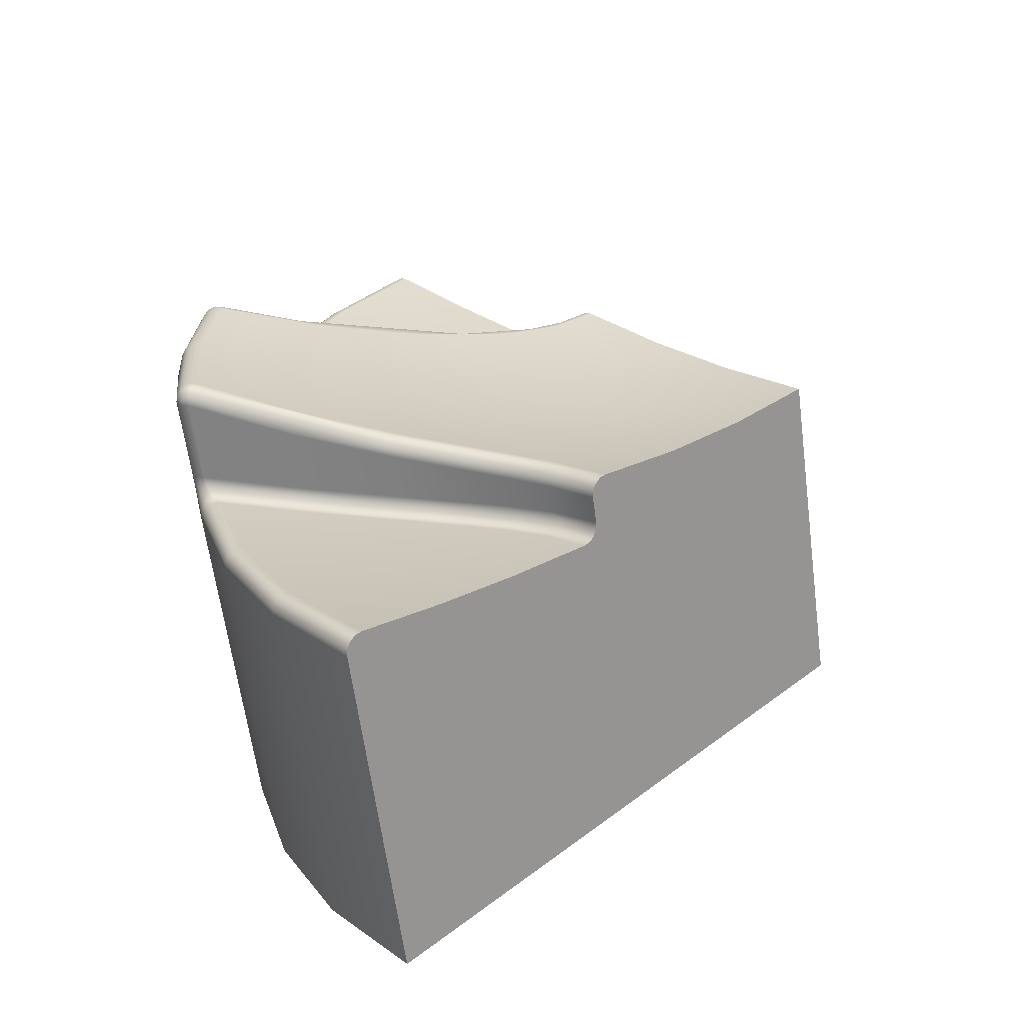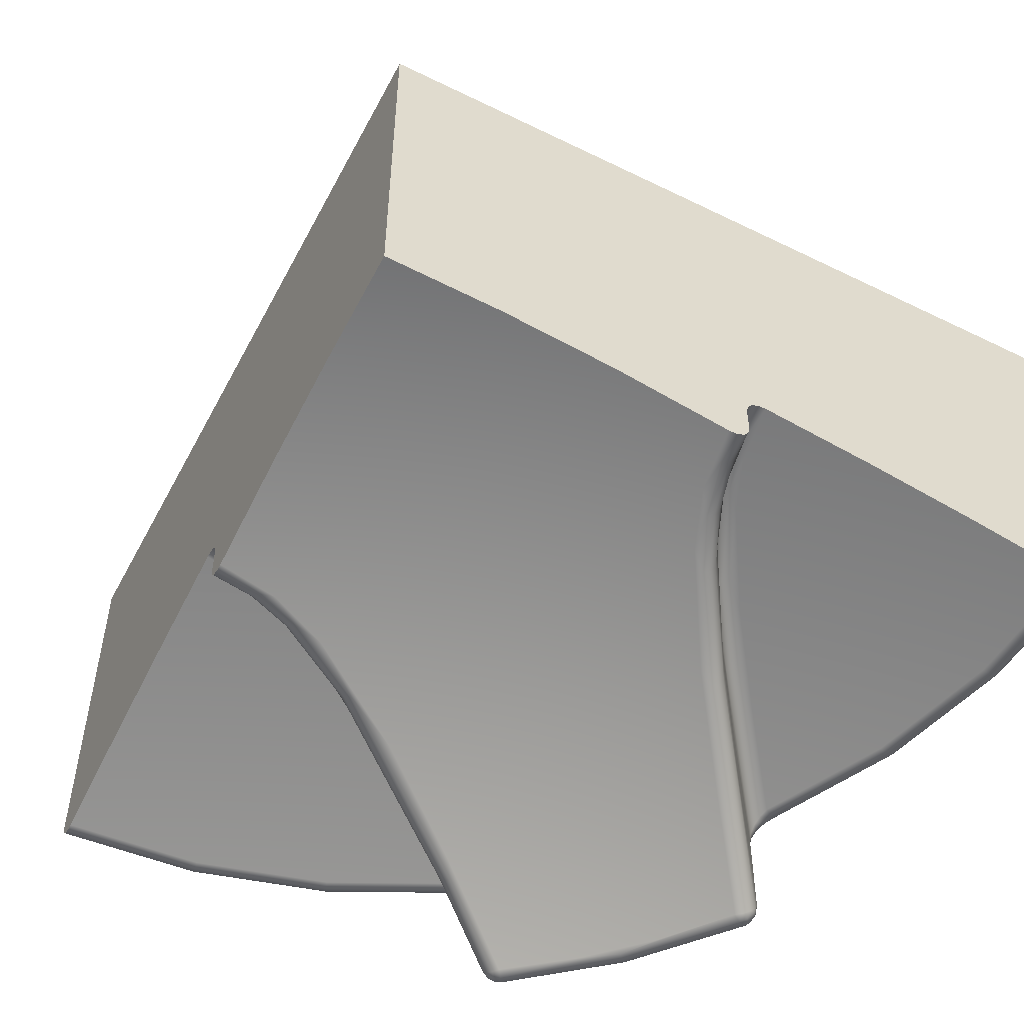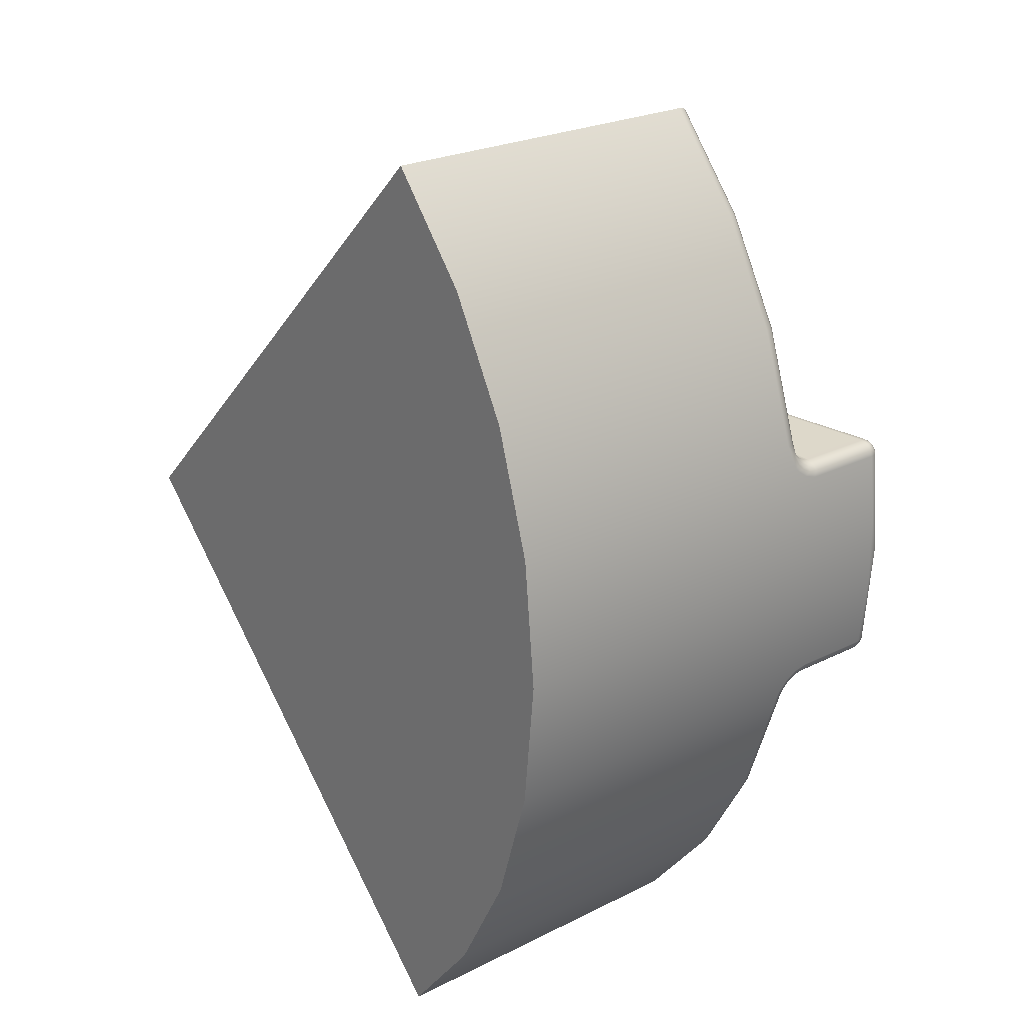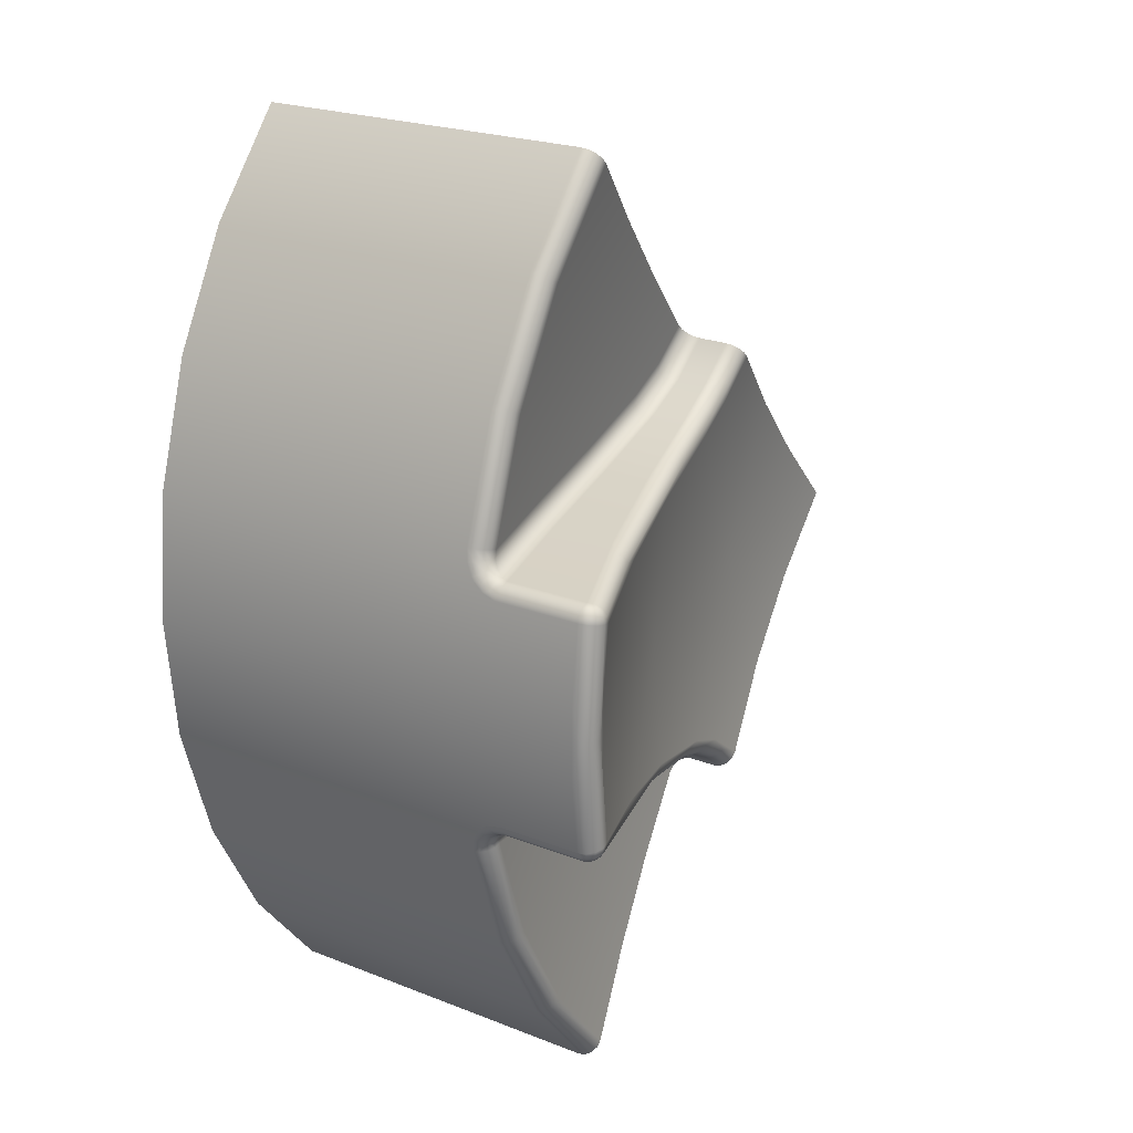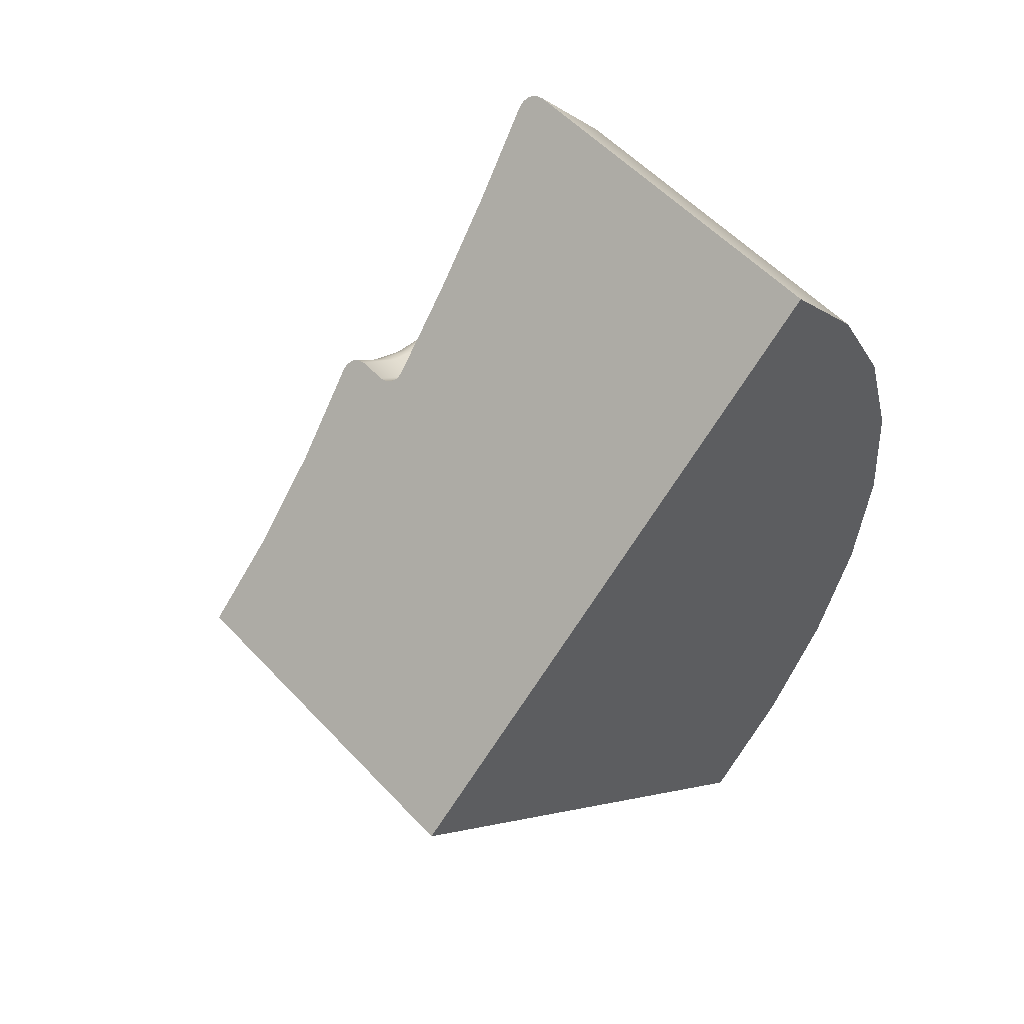
<metadata>
{"format":"obj","ext":"obj","renderer":"f3d","projection":"perspective","resolution":1024,"background":"white","views":[{"elev":-63.1,"azim":7.6,"up":"+Z"},{"elev":-55.9,"azim":107.6,"up":"+Y"},{"elev":24.1,"azim":-129.5,"up":"+Z"},{"elev":22.4,"azim":-55.9,"up":"+Z"},{"elev":54.6,"azim":138.1,"up":"+Z"}]}
</metadata>
<code>
g DPadLeft
v -26.09 -21.01 0.5354
v -26.07 -21.14 0.5147
v -26.01 -21.25 0.4564
v -25.92 -21.31 0.3719
v -25.83 -21.31 0.2772
v -24.56 -21.01 -0.992
v -23.28 -20.83 -2.273
v -21.99 -20.77 -3.559
v -21.99 -14.54 -3.559
v -30.22 -14.54 4.669
v -30.22 -20.76 4.669
v -30.2 -20.89 4.648
v -30.14 -21 4.589
v -30.06 -21.06 4.504
v -29.96 -21.06 4.409
v -28.76 -20.72 3.204
v -27.54 -20.44 1.993
v -26.33 -20.22 0.7754
v -26.24 -20.23 0.6858
v -26.16 -20.29 0.6075
v -26.11 -20.4 0.5543
v -26.09 -20.52 0.5354
v -31.67 -14.54 2.906
v -32.74 -14.54 0.8941
v -33.41 -14.54 -1.289
v -33.63 -14.54 -3.559
v -33.41 -14.54 -5.829
v -32.74 -14.54 -8.012
v -31.67 -14.54 -10.02
v -30.22 -14.54 -11.79
v -30.22 -20.76 -11.79
v -31.6 -20.76 -10.13
v -32.64 -20.76 -8.242
v -33.33 -20.76 -6.197
v -33.38 -20.81 -5.938
v -33.43 -20.95 -5.714
v -33.46 -21.17 -5.555
v -33.47 -21.43 -5.497
v -33.47 -22.89 -5.497
v -33.61 -22.89 -4.208
v -33.61 -22.89 -2.91
v -33.47 -22.89 -1.62
v -33.47 -21.43 -1.62
v -33.47 -21.36 -1.617
v -33.45 -21.14 -1.547
v -33.43 -20.95 -1.404
v -33.42 -20.9 -1.348
v -33.38 -20.8 -1.146
v -33.33 -20.76 -0.921
v -32.64 -20.76 1.125
v -31.6 -20.76 3.01
v -23.28 -20.83 -4.845
v -24.56 -21.01 -6.126
v -25.83 -21.31 -7.395
v -25.92 -21.31 -7.489
v -26.01 -21.25 -7.574
v -26.07 -21.14 -7.632
v -26.09 -21.01 -7.653
v -26.09 -20.52 -7.653
v -26.11 -20.4 -7.672
v -26.16 -20.29 -7.725
v -26.24 -20.23 -7.803
v -26.33 -20.22 -7.893
v -27.54 -20.44 -9.11
v -28.76 -20.72 -10.32
v -29.96 -21.06 -11.53
v -30.06 -21.06 -11.62
v -30.14 -21 -11.71
v -30.2 -20.89 -11.77
v -26.59 -21.35 -0.2957
v -27.49 -21.48 -0.6882
v -29.37 -21.89 -1.142
v -31.22 -22.46 -1.436
v -33.04 -23.17 -1.692
v -33.18 -23.17 -2.934
v -33.18 -23.17 -4.184
v -33.04 -23.17 -5.426
v -31.24 -22.46 -5.68
v -29.39 -21.9 -5.971
v -27.54 -21.49 -6.414
v -26.65 -21.36 -6.791
v -25.82 -21.04 -3.558
v -29.59 -21.84 -3.629
v -31.29 -21.06 -9.919
v -32.31 -21.06 -8.094
v -32.97 -21.06 -6.113
v -33.1 -21.06 -6.144
v -33.22 -21 -6.171
v -33.3 -20.89 -6.19
v -31.4 -21.06 -9.995
v -31.5 -21 -10.06
v -31.57 -20.89 -10.11
v -32.43 -21.06 -8.148
v -32.54 -21 -8.197
v -32.62 -20.89 -8.23
v -27.06 -20.24 -7.363
v -27.87 -20.3 -7.03
v -29.56 -20.49 -6.627
v -31.26 -20.75 -6.354
v -26.87 -20.54 -7.082
v -27.74 -20.6 -6.722
v -29.55 -20.8 -6.294
v -31.38 -21.08 -6.006
v -33.21 -21.43 -5.749
v -33.17 -21.29 -5.781
v -33.11 -21.17 -5.868
v -33.04 -21.09 -5.979
v -30.34 -20.8 -6.186
v -26.83 -20.25 -7.352
v -27.49 -20.29 -7.038
v -28.94 -20.43 -6.629
v -30.39 -20.62 -6.366
v -26.77 -20.31 -7.254
v -27.44 -20.35 -6.932
v -28.91 -20.5 -6.52
v -30.37 -20.69 -6.257
v -26.73 -20.42 -7.19
v -27.41 -20.46 -6.864
v -28.88 -20.6 -6.449
v -26.9 -21.07 -7.064
v -27.78 -21.21 -6.707
v -29.61 -21.63 -6.284
v -31.43 -22.19 -5.999
v -33.21 -22.89 -5.749
v -31.29 -21.06 2.802
v -32.31 -21.06 0.9764
v -32.97 -21.06 -1.005
v -31.25 -20.74 -0.7614
v -29.52 -20.49 -0.4839
v -27.82 -20.3 -0.07222
v -27.01 -20.24 0.2703
v -26.82 -20.54 -0.0102
v -27.69 -20.6 -0.3801
v -29.52 -20.8 -0.8175
v -31.37 -21.08 -1.11
v -33.21 -21.43 -1.369
v -33.21 -22.89 -1.369
v -31.41 -22.19 -1.117
v -29.58 -21.62 -0.8281
v -27.74 -21.2 -0.3953
v -26.84 -21.06 -0.02156
v -33.33 -21.43 -5.705
v -33.42 -21.43 -5.616
v -33.36 -21.25 -5.716
v -33.35 -20.92 -5.973
v -33.4 -21.03 -5.779
v -33.42 -21.21 -5.641
v -33.27 -21.02 -5.996
v -33.32 -21.1 -5.835
v -33.16 -21.08 -5.998
v -33.22 -21.16 -5.864
v -33.27 -21.28 -5.764
v -33.06 -23.16 -5.552
v -33.1 -23.1 -5.659
v -33.16 -23.01 -5.729
v -26.44 -21.15 -7.321
v -27.19 -21.23 -6.9
v -28.01 -21.37 -6.613
v -29.74 -21.79 -6.236
v -26.38 -21.26 -7.256
v -27.14 -21.34 -6.829
v -27.97 -21.48 -6.54
v -29.69 -21.89 -6.163
v -26.31 -21.32 -7.156
v -27.09 -21.4 -6.719
v -27.92 -21.54 -6.426
v -29.66 -21.95 -6.049
v -33.33 -22.89 -5.705
v -33.42 -22.89 -5.616
v -33.19 -23.19 -5.451
v -33.33 -23.15 -5.474
v -33.43 -23.04 -5.491
v -33.27 -23.03 -5.696
v -33.33 -22.96 -5.691
v -33.41 -23.02 -5.569
v -33.32 -23.12 -5.577
v -33.19 -23.16 -5.581
v -33.18 -23.06 -5.699
v -33.16 -23.01 -1.389
v -33.1 -23.1 -1.459
v -33.06 -23.16 -1.566
v -26.47 -21.33 -0.07654
v -27.1 -21.41 -0.4068
v -28.46 -21.66 -0.8306
v -31.58 -22.57 -1.363
v -26.54 -21.27 0.02695
v -27.16 -21.34 -0.2962
v -28.5 -21.59 -0.7165
v -31.62 -22.51 -1.25
v -26.6 -21.16 0.094
v -27.21 -21.23 -0.2253
v -28.54 -21.49 -0.6433
v -31.66 -22.41 -1.177
v -33.19 -23.19 -1.667
v -33.33 -23.15 -1.643
v -33.43 -23.04 -1.626
v -33.27 -23.19 -3.559
v -33.36 -23.19 -3.559
v -33.44 -23.17 -3.559
v -33.51 -23.13 -3.559
v -33.6 -23.03 -3.559
v -33.3 -20.89 -0.9278
v -33.22 -21 -0.9467
v -33.1 -21.06 -0.9741
v -31.57 -20.89 2.993
v -31.5 -21 2.946
v -31.4 -21.06 2.878
v -32.62 -20.89 1.113
v -32.54 -21 1.079
v -32.43 -21.06 1.031
v -33.04 -21.09 -1.138
v -33.11 -21.17 -1.25
v -33.18 -21.31 -1.346
v -31.81 -21.04 -1.149
v -26.93 -20.43 -0.03867
v -27.83 -20.49 -0.4011
v -29.67 -20.7 -0.8203
v -26.97 -20.32 0.02712
v -27.86 -20.39 -0.3315
v -29.69 -20.59 -0.7491
v -31.83 -20.93 -1.078
v -27.02 -20.26 0.128
v -27.9 -20.32 -0.2243
v -29.72 -20.53 -0.6398
v -31.86 -20.87 -0.9691
v -33.33 -22.89 -1.413
v -33.42 -22.89 -1.502
v -33.33 -22.99 -1.432
v -33.41 -23.02 -1.542
v -33.27 -23.06 -1.438
v -33.34 -22.9 -1.425
v -33.32 -23.13 -1.551
v -33.19 -23.17 -1.555
v -33.18 -23.09 -1.441
v -33.42 -21.43 -1.502
v -33.33 -21.43 -1.413
v -33.15 -21.08 -1.106
v -33.21 -21.14 -1.23
v -33.24 -21.21 -1.304
v -33.28 -21.31 -1.368
v -33.27 -21.01 -1.105
v -33.31 -21.08 -1.255
v -33.34 -21.16 -1.343
v -33.36 -21.29 -1.42
v -33.35 -20.91 -1.125
v -33.39 -21.01 -1.305
v -33.41 -21.11 -1.409
v -33.43 -21.26 -1.497
f 2 5 1
f 1 5 6
f 1 6 22
f 22 6 21
f 21 6 20
f 20 6 7
f 20 7 19
f 19 7 9
f 19 9 18
f 18 9 10
f 18 10 17
f 17 10 16
f 16 10 11
f 16 11 15
f 15 11 12
f 15 12 13
f 2 3 5
f 5 3 4
f 7 8 9
f 13 14 15
f 11 10 51
f 51 10 23
f 51 23 50
f 50 23 24
f 50 24 49
f 49 24 25
f 49 25 48
f 48 25 47
f 47 25 46
f 46 25 45
f 45 25 26
f 45 26 44
f 44 26 41
f 44 41 43
f 43 41 42
f 41 26 40
f 40 26 27
f 40 27 38
f 38 27 37
f 37 27 36
f 36 27 35
f 35 27 34
f 34 27 28
f 34 28 33
f 33 28 29
f 33 29 32
f 32 29 30
f 32 30 31
f 38 39 40
f 10 9 23
f 23 9 24
f 24 9 25
f 25 9 26
f 26 9 27
f 27 9 28
f 28 9 29
f 29 9 30
f 8 52 9
f 9 52 62
f 9 62 63
f 62 52 61
f 61 52 53
f 61 53 60
f 60 53 59
f 59 53 58
f 58 53 54
f 58 54 57
f 57 54 56
f 56 54 55
f 9 63 30
f 30 63 64
f 30 64 65
f 30 65 31
f 31 65 66
f 31 66 69
f 69 66 68
f 68 66 67
f 52 8 82
f 82 8 7
f 82 7 6
f 6 5 82
f 82 5 70
f 82 70 71
f 82 71 83
f 83 71 72
f 83 72 73
f 83 73 76
f 76 73 74
f 76 74 75
f 77 78 76
f 76 78 83
f 78 79 83
f 83 79 80
f 83 80 82
f 82 80 53
f 82 53 52
f 80 81 53
f 53 81 54
f 31 69 32
f 32 69 92
f 32 92 33
f 33 92 95
f 33 95 89
f 89 95 88
f 88 95 94
f 88 94 87
f 87 94 93
f 87 93 86
f 86 93 85
f 85 93 84
f 84 93 90
f 84 90 66
f 66 90 67
f 67 90 91
f 67 91 68
f 68 91 92
f 68 92 69
f 89 34 33
f 95 92 91
f 93 94 90
f 90 94 91
f 94 95 91
f 66 65 84
f 84 65 98
f 84 98 99
f 98 65 97
f 97 65 64
f 97 64 96
f 96 64 63
f 86 85 99
f 99 85 84
f 96 63 109
f 109 63 62
f 109 62 113
f 113 62 61
f 113 61 60
f 113 60 117
f 117 60 59
f 117 59 100
f 117 100 118
f 118 100 101
f 118 101 119
f 119 101 102
f 119 102 108
f 108 102 103
f 108 103 105
f 105 103 104
f 108 105 116
f 116 105 106
f 116 106 107
f 86 99 107
f 107 99 112
f 107 112 116
f 116 112 111
f 116 111 115
f 115 111 110
f 115 110 114
f 114 110 109
f 114 109 113
f 99 98 112
f 112 98 111
f 98 97 111
f 111 97 110
f 97 96 110
f 110 96 109
f 117 118 113
f 113 118 114
f 108 116 115
f 118 119 114
f 114 119 115
f 119 108 115
f 59 58 100
f 100 58 120
f 100 120 101
f 101 120 121
f 101 121 102
f 102 121 122
f 102 122 103
f 103 122 123
f 103 123 104
f 104 123 124
f 18 17 131
f 131 17 130
f 130 17 16
f 130 16 129
f 129 16 125
f 129 125 128
f 128 125 126
f 128 126 127
f 16 15 125
f 22 132 1
f 1 132 141
f 141 132 133
f 141 133 140
f 140 133 134
f 140 134 139
f 139 134 135
f 139 135 138
f 138 135 136
f 138 136 137
f 35 34 145
f 145 34 89
f 145 89 148
f 148 89 88
f 148 88 87
f 148 87 150
f 150 87 86
f 150 86 107
f 107 106 150
f 150 106 151
f 150 151 149
f 149 151 144
f 149 144 146
f 146 144 147
f 146 147 37
f 37 147 38
f 38 147 143
f 143 147 144
f 143 144 142
f 142 144 152
f 142 152 104
f 104 152 105
f 105 152 151
f 105 151 106
f 37 36 146
f 146 36 145
f 146 145 149
f 149 145 148
f 149 148 150
f 36 35 145
f 151 152 144
f 120 58 156
f 156 58 57
f 156 57 160
f 160 57 56
f 160 56 55
f 160 55 164
f 164 55 54
f 164 54 81
f 164 81 165
f 165 81 80
f 165 80 166
f 166 80 79
f 166 79 167
f 167 79 78
f 167 78 153
f 153 78 77
f 167 153 163
f 163 153 154
f 163 154 159
f 159 154 155
f 159 155 123
f 123 155 124
f 123 122 159
f 159 122 158
f 159 158 163
f 163 158 162
f 163 162 167
f 167 162 166
f 122 121 158
f 158 121 157
f 158 157 162
f 162 157 161
f 162 161 166
f 166 161 165
f 121 120 157
f 157 120 156
f 157 156 161
f 161 156 160
f 161 160 165
f 165 160 164
f 38 143 39
f 39 143 169
f 169 143 142
f 169 142 168
f 168 142 104
f 168 104 124
f 172 39 175
f 175 39 169
f 175 169 174
f 174 169 168
f 174 168 124
f 174 124 173
f 173 124 155
f 173 155 178
f 178 155 154
f 178 154 177
f 177 154 153
f 177 153 170
f 170 153 77
f 170 171 177
f 177 171 176
f 177 176 178
f 178 176 173
f 171 172 176
f 176 172 175
f 176 175 173
f 173 175 174
f 70 5 182
f 182 5 4
f 182 4 186
f 186 4 3
f 186 3 190
f 190 3 2
f 190 2 1
f 1 141 190
f 190 141 191
f 190 191 186
f 186 191 187
f 186 187 182
f 182 187 183
f 182 183 70
f 70 183 71
f 71 183 184
f 71 184 72
f 72 184 185
f 72 185 73
f 73 185 74
f 74 185 181
f 181 185 189
f 181 189 180
f 180 189 179
f 179 189 193
f 179 193 137
f 137 193 138
f 138 193 139
f 139 193 192
f 139 192 140
f 140 192 191
f 140 191 141
f 189 185 184
f 184 183 188
f 188 183 187
f 188 187 192
f 192 187 191
f 193 189 188
f 188 189 184
f 193 188 192
f 39 172 40
f 40 172 201
f 40 201 41
f 41 201 196
f 41 196 42
f 201 172 200
f 200 172 171
f 200 171 199
f 199 171 170
f 199 170 198
f 198 170 197
f 198 197 194
f 194 197 75
f 194 75 74
f 170 77 197
f 197 77 76
f 197 76 75
f 198 194 199
f 199 194 195
f 199 195 200
f 200 195 196
f 200 196 201
f 125 15 207
f 207 15 14
f 207 14 206
f 206 14 13
f 206 13 205
f 205 13 12
f 205 12 51
f 51 12 11
f 51 50 205
f 205 50 208
f 205 208 206
f 206 208 209
f 206 209 207
f 207 209 210
f 207 210 125
f 125 210 126
f 126 210 127
f 127 210 204
f 204 210 209
f 204 209 203
f 203 209 208
f 203 208 202
f 202 208 50
f 202 50 49
f 22 21 132
f 132 21 215
f 132 215 133
f 133 215 216
f 133 216 134
f 134 216 217
f 134 217 135
f 135 217 214
f 135 214 213
f 213 214 212
f 212 214 221
f 212 221 211
f 211 221 225
f 211 225 127
f 127 225 128
f 128 225 224
f 128 224 129
f 129 224 223
f 129 223 130
f 130 223 222
f 130 222 131
f 131 222 18
f 18 222 19
f 19 222 218
f 19 218 20
f 20 218 21
f 21 218 215
f 213 136 135
f 216 215 219
f 219 215 218
f 219 218 223
f 223 218 222
f 221 214 217
f 217 216 220
f 220 216 219
f 220 219 224
f 224 219 223
f 225 221 220
f 220 221 217
f 225 220 224
f 227 42 229
f 229 42 196
f 229 196 232
f 232 196 195
f 232 195 233
f 233 195 194
f 233 194 181
f 181 194 74
f 181 180 233
f 233 180 234
f 233 234 232
f 232 234 230
f 232 230 229
f 229 230 228
f 229 228 227
f 227 228 231
f 227 231 226
f 226 231 228
f 226 228 137
f 137 228 179
f 179 228 230
f 179 230 234
f 180 179 234
f 211 127 237
f 237 127 204
f 237 204 203
f 237 203 241
f 241 203 202
f 241 202 245
f 245 202 49
f 245 49 48
f 48 47 245
f 245 47 246
f 245 246 242
f 242 246 243
f 242 243 239
f 239 243 240
f 239 240 213
f 213 240 136
f 136 240 236
f 236 240 244
f 236 244 235
f 235 244 248
f 235 248 44
f 44 248 45
f 45 248 247
f 45 247 46
f 46 247 246
f 46 246 47
f 44 43 235
f 213 212 239
f 239 212 238
f 239 238 242
f 242 238 241
f 242 241 245
f 212 211 238
f 238 211 237
f 238 237 241
f 244 240 243
f 246 247 243
f 243 247 244
f 247 248 244
f 42 227 43
f 43 227 235
f 235 227 226
f 235 226 236
f 236 226 137
f 236 137 136

</code>
